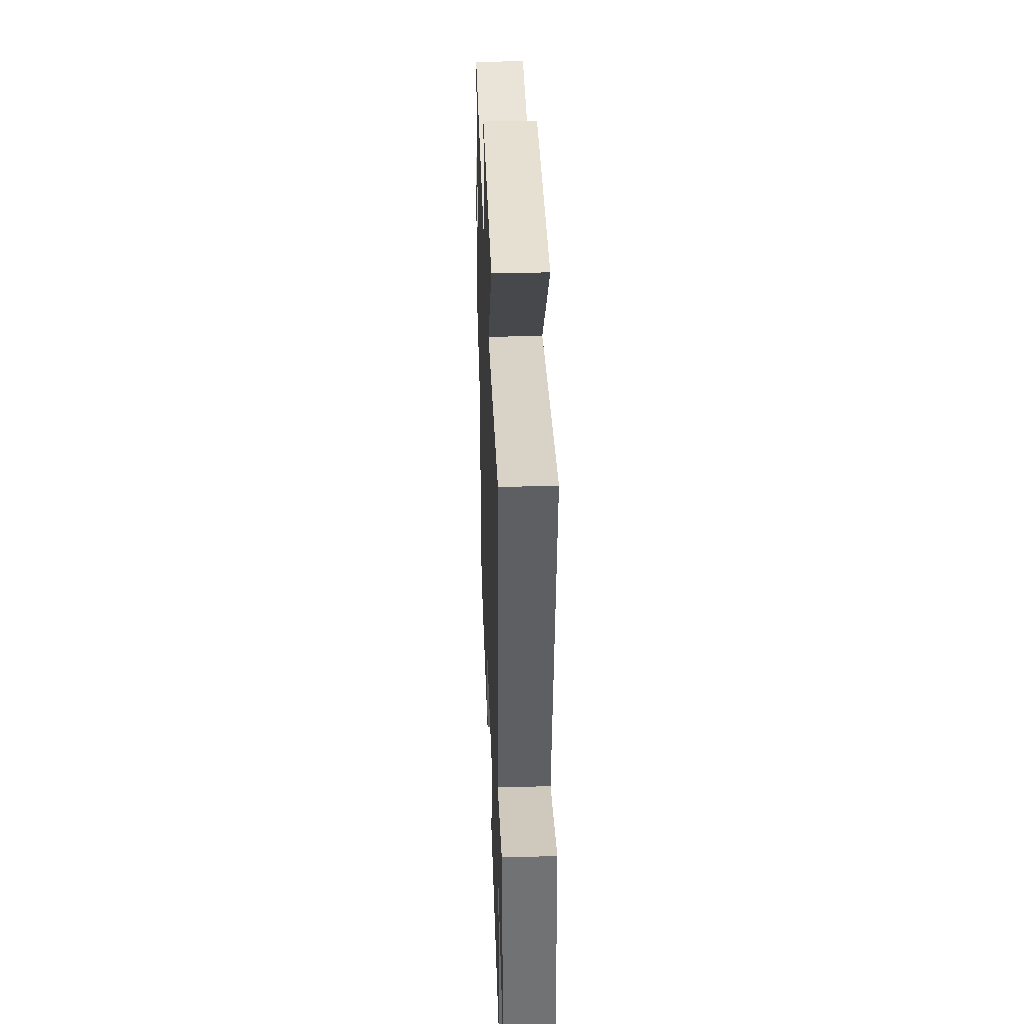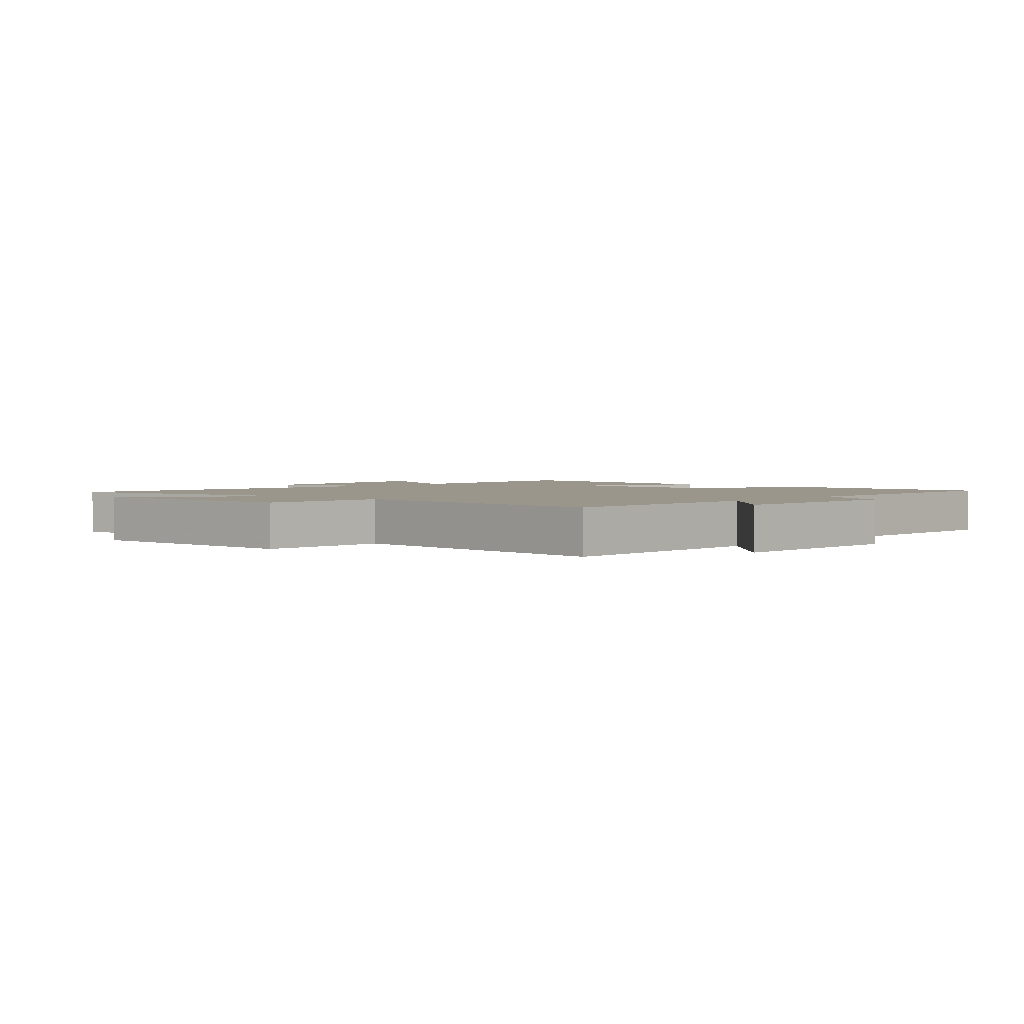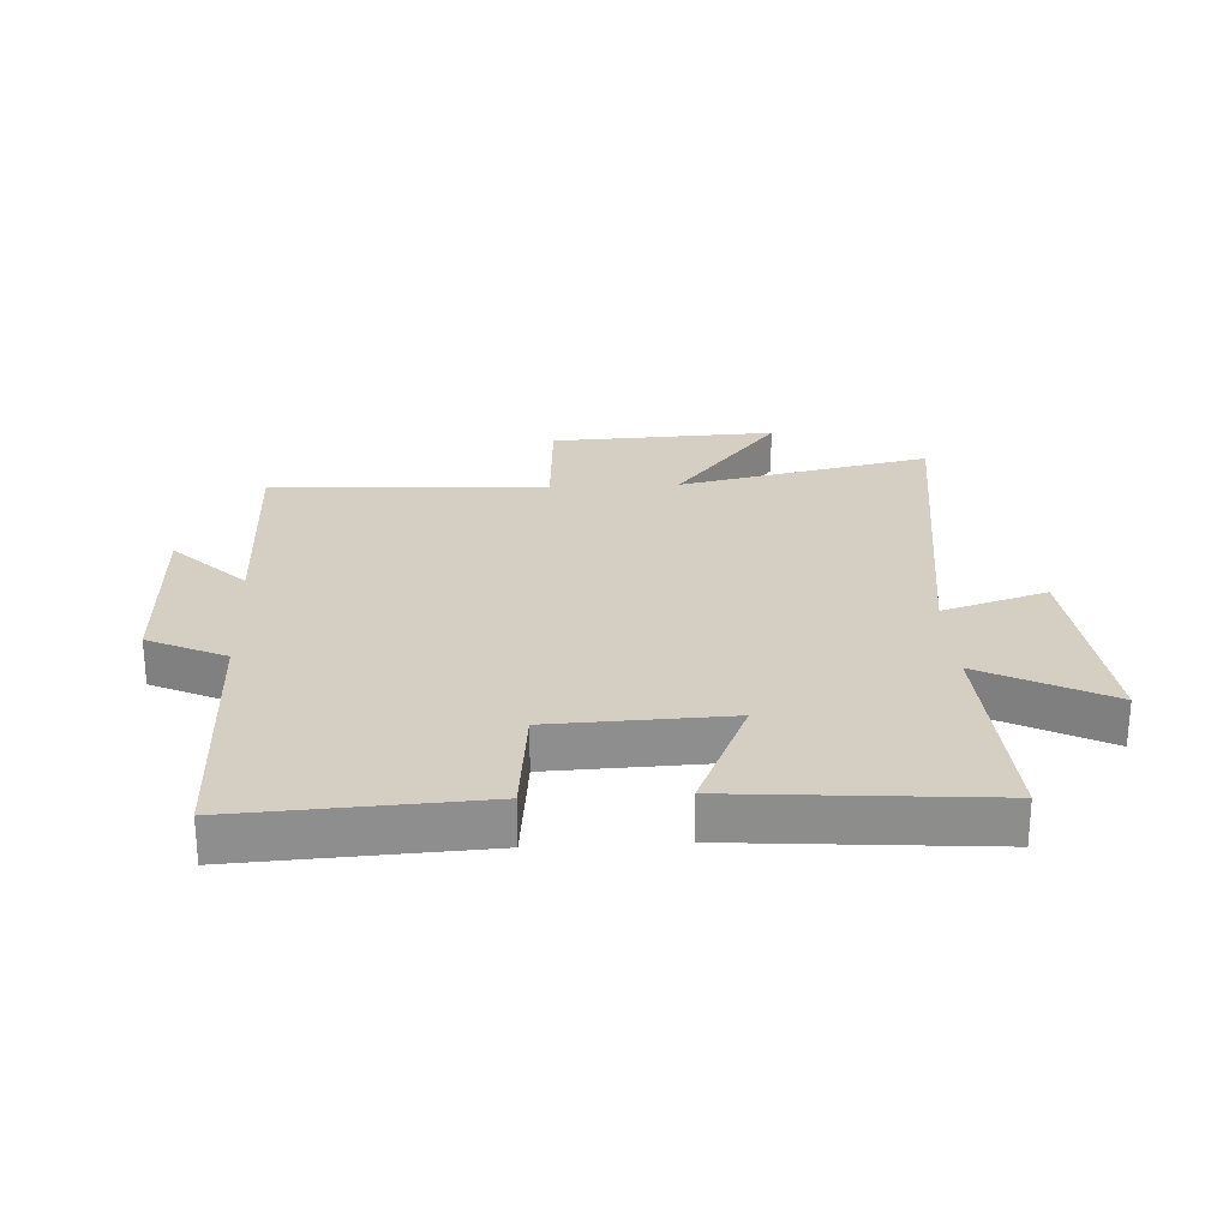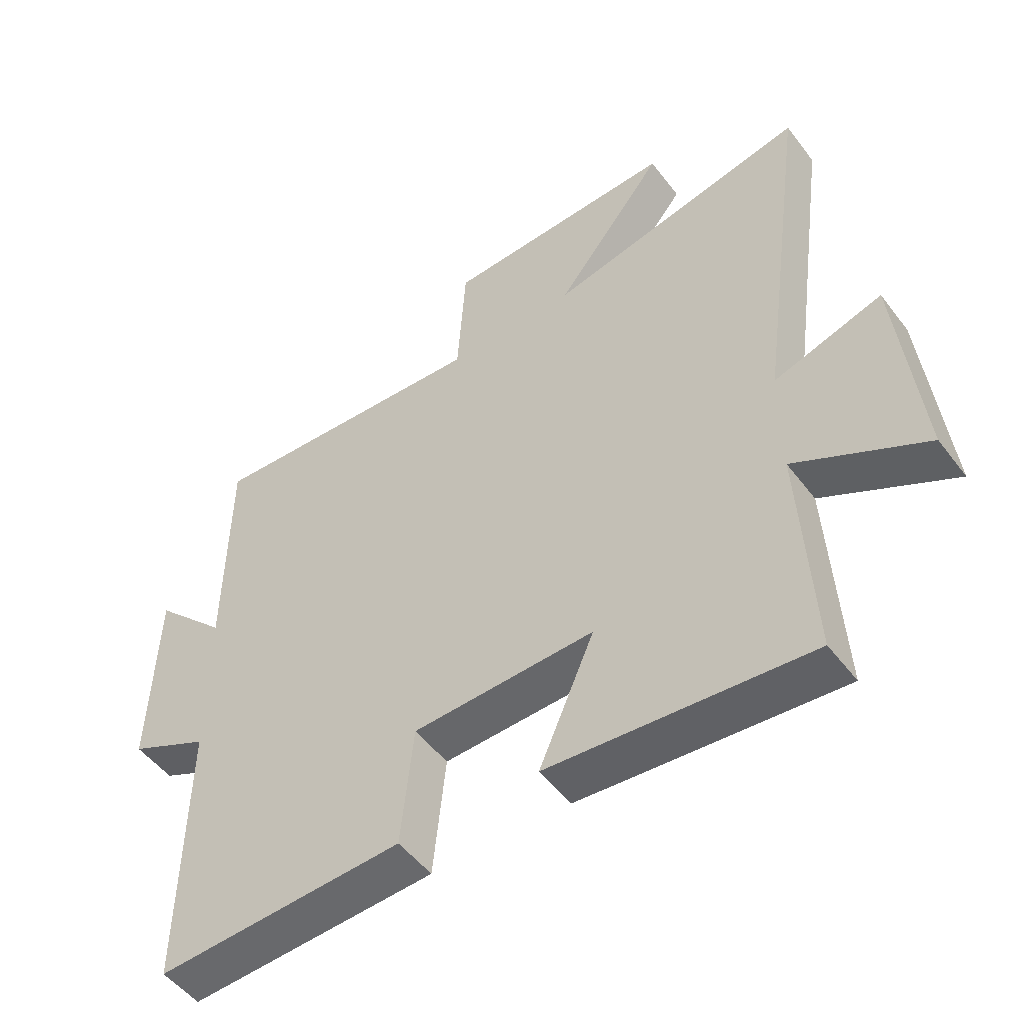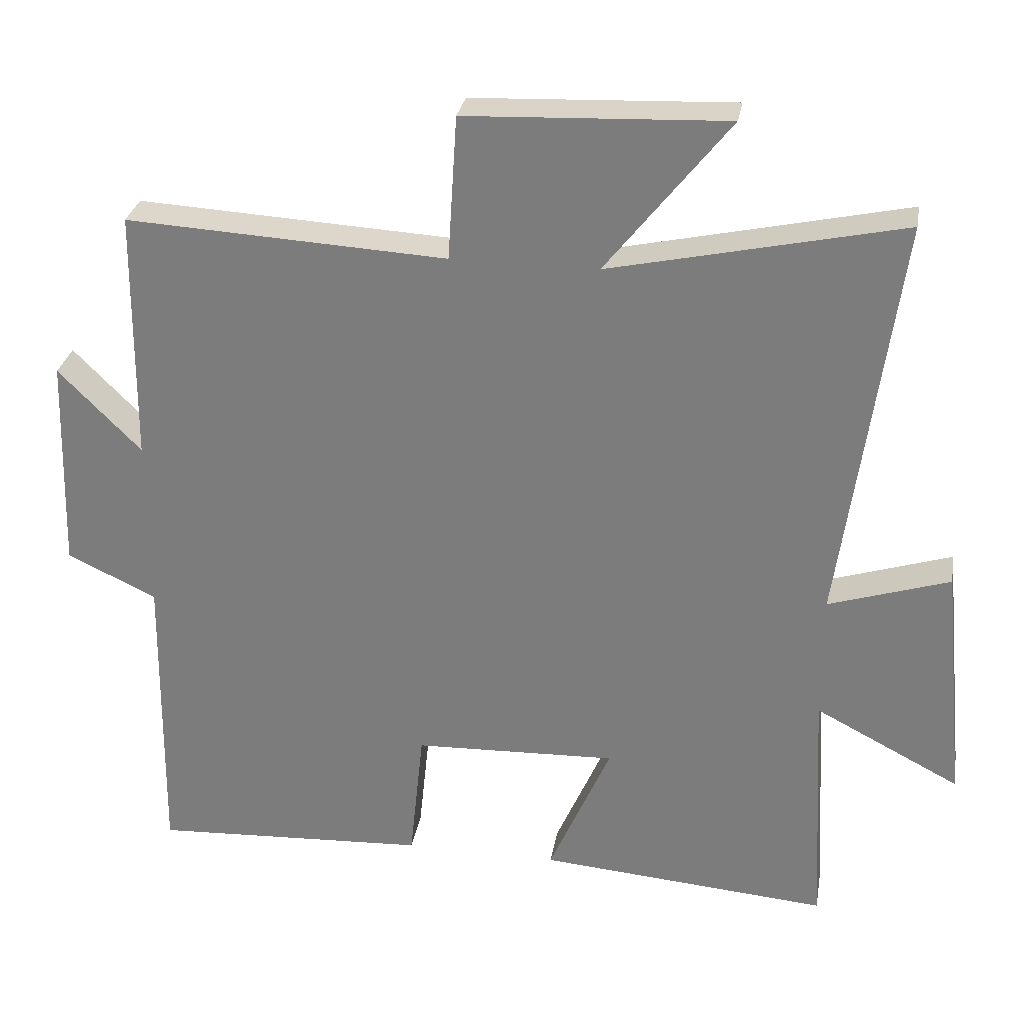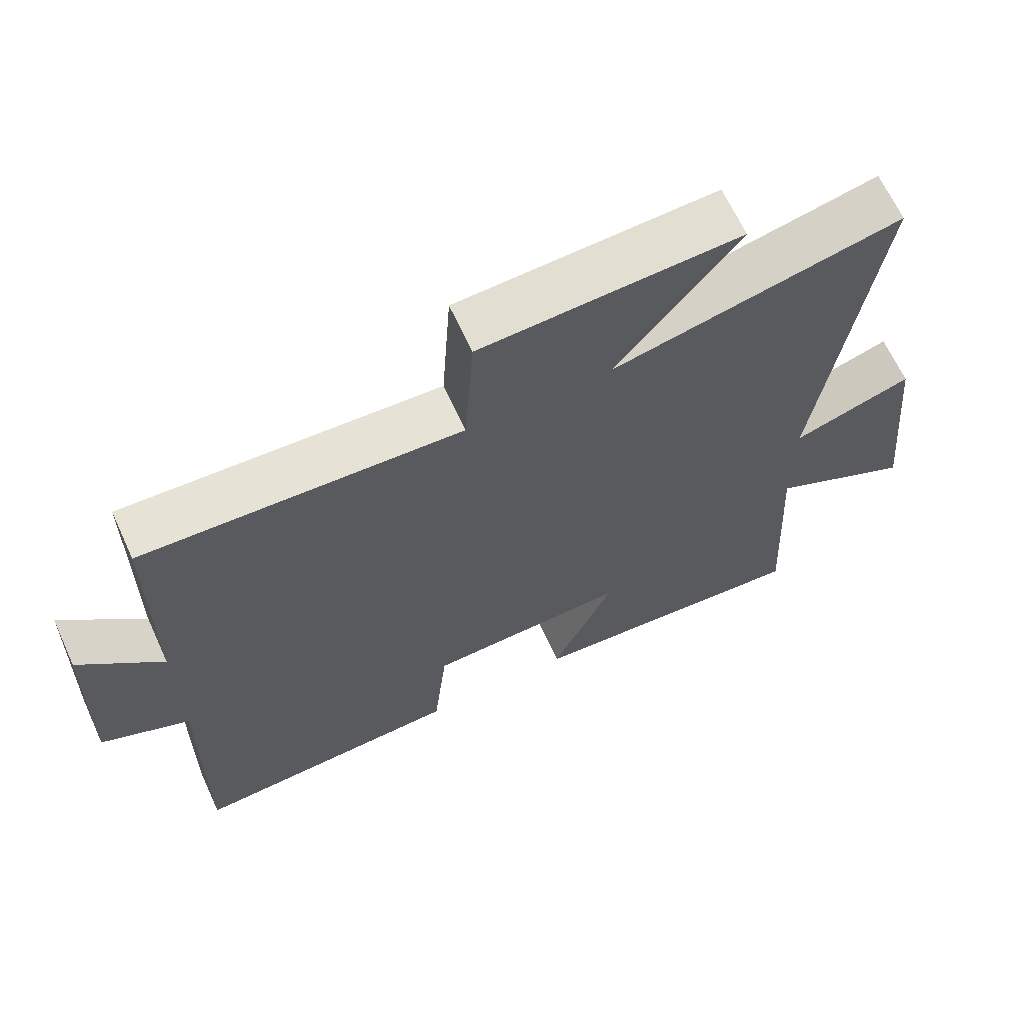
<metadata>
{"format":"obj","ext":"obj","renderer":"f3d","projection":"perspective","resolution":1024,"background":"white","views":[{"elev":40.3,"azim":-92.0,"up":"+Z"},{"elev":2.4,"azim":42.7,"up":"+Y"},{"elev":25.4,"azim":176.8,"up":"+Y"},{"elev":-50.9,"azim":-144.1,"up":"+Z"},{"elev":29.5,"azim":-170.3,"up":"+Z"},{"elev":66.0,"azim":155.3,"up":"+Z"}]}
</metadata>
<code>
v -0.519 0.07 -0.534
v -0.5 0.07 -0.176
v -0.706 0.07 -0.283
v -0.672 0.07 0.061
v -0.5 0.07 0.006
v -0.581 0.07 0.591
v -0.166 0.07 0.5
v -0.341 0.07 0.721
v 0.029 0.07 0.705
v 0.042 0.07 0.5
v 0.496 0.07 0.525
v 0.5 0.07 0.165
v 0.617 0.07 0.283
v 0.627 0.07 -0.025
v 0.5 0.07 -0.085
v 0.506 0.07 -0.52
v 0.114 0.07 -0.5
v 0.094 0.07 -0.308
v -0.194 0.07 -0.298
v -0.106 0.07 -0.5
v -0.519 0 -0.534
v -0.5 0 -0.176
v -0.706 0 -0.283
v -0.672 0 0.061
v -0.5 0 0.006
v -0.581 0 0.591
v -0.166 0 0.5
v -0.341 0 0.721
v 0.029 0 0.705
v 0.042 0 0.5
v 0.496 0 0.525
v 0.5 0 0.165
v 0.617 0 0.283
v 0.627 0 -0.025
v 0.5 0 -0.085
v 0.506 0 -0.52
v 0.114 0 -0.5
v 0.094 0 -0.308
v -0.194 0 -0.298
v -0.106 0 -0.5
f 19 20 1 2
f 18 19 2
f 15 16 17 18
f 15 18 2
f 12 13 14 15
f 10 11 12 15
f 10 15 2
f 7 8 9 10
f 7 10 2
f 5 6 7
f 5 7 2
f 2 3 4 5
f 22 21 40 39
f 22 39 38
f 38 37 36 35
f 22 38 35
f 35 34 33 32
f 35 32 31 30
f 22 35 30
f 30 29 28 27
f 22 30 27
f 27 26 25
f 22 27 25
f 25 24 23 22
f 1 21 22 2
f 2 22 23 3
f 3 23 24 4
f 4 24 25 5
f 5 25 26 6
f 6 26 27 7
f 7 27 28 8
f 8 28 29 9
f 9 29 30 10
f 10 30 31 11
f 11 31 32 12
f 12 32 33 13
f 13 33 34 14
f 14 34 35 15
f 15 35 36 16
f 16 36 37 17
f 17 37 38 18
f 18 38 39 19
f 19 39 40 20
f 20 40 21 1

</code>
